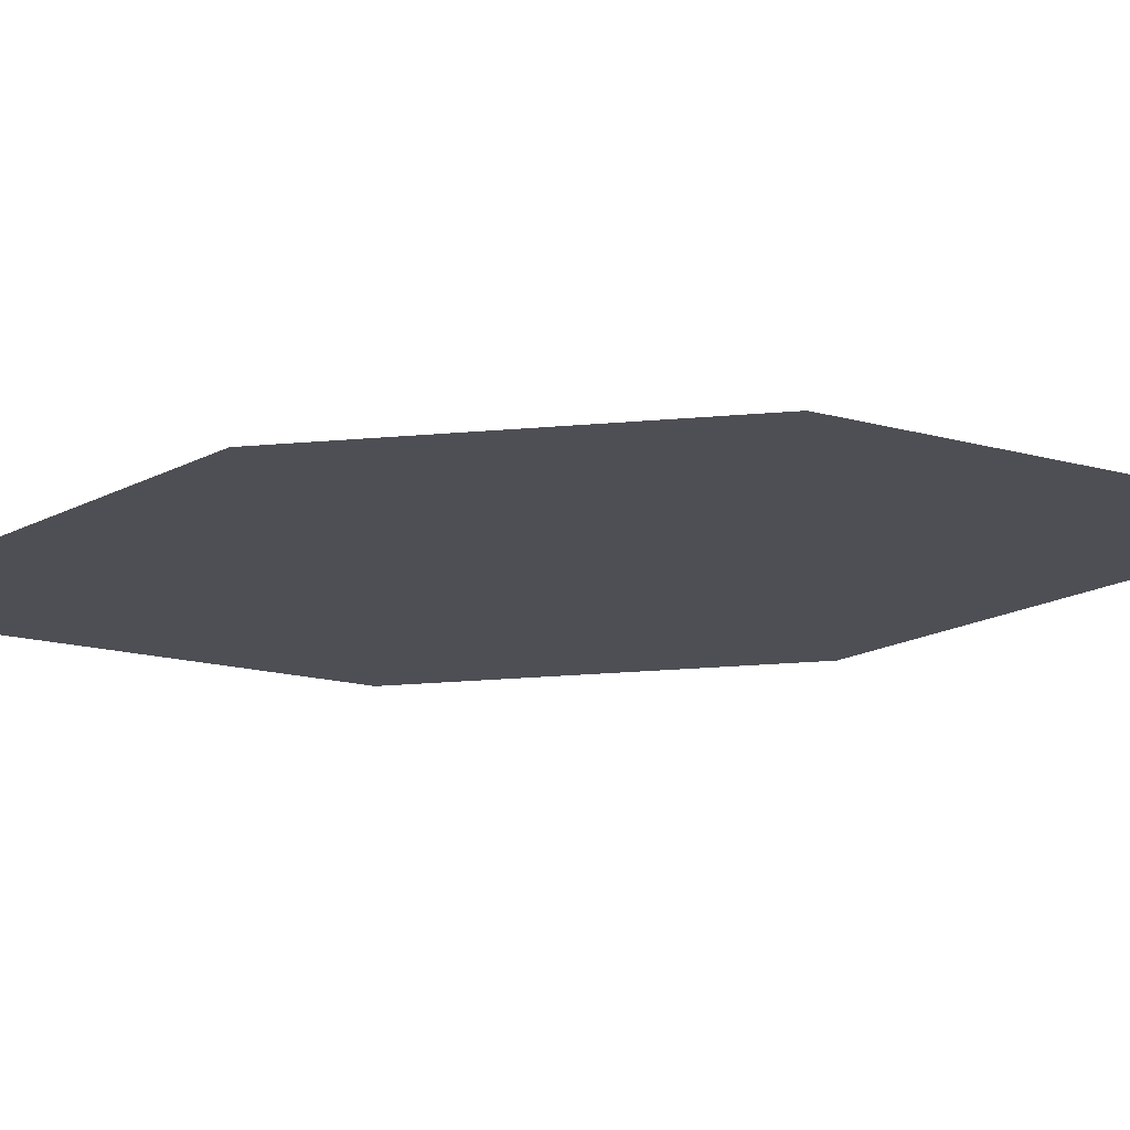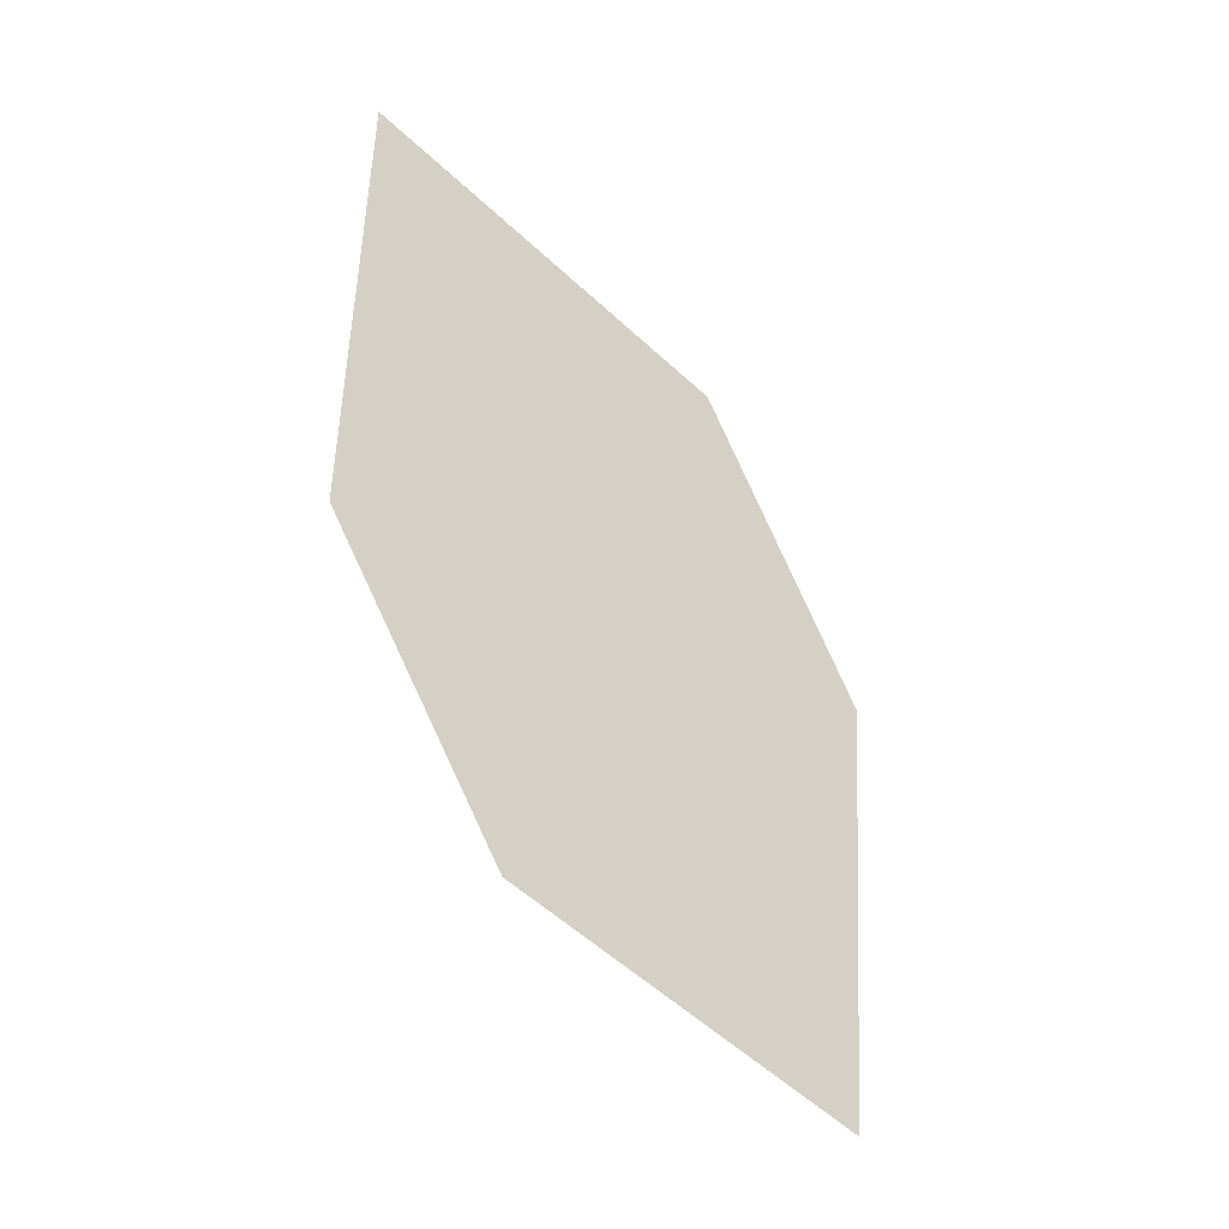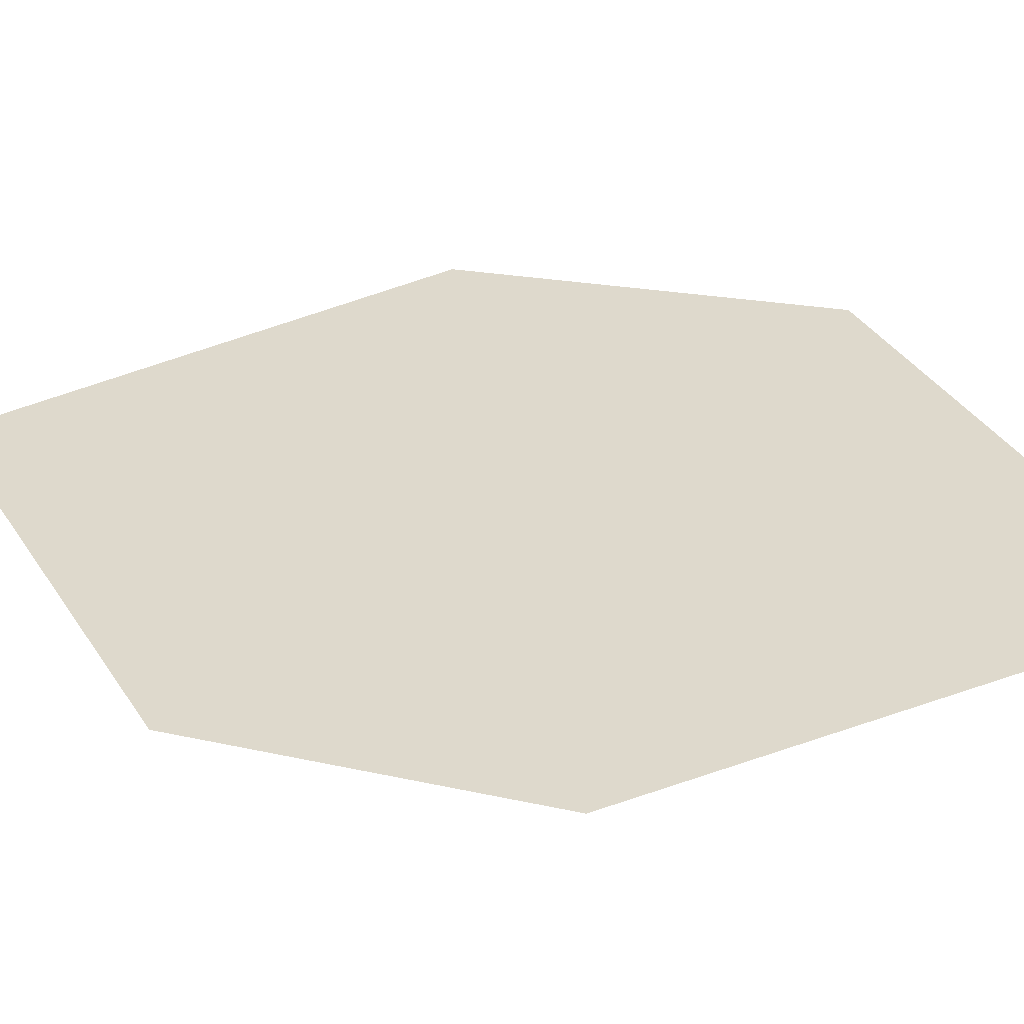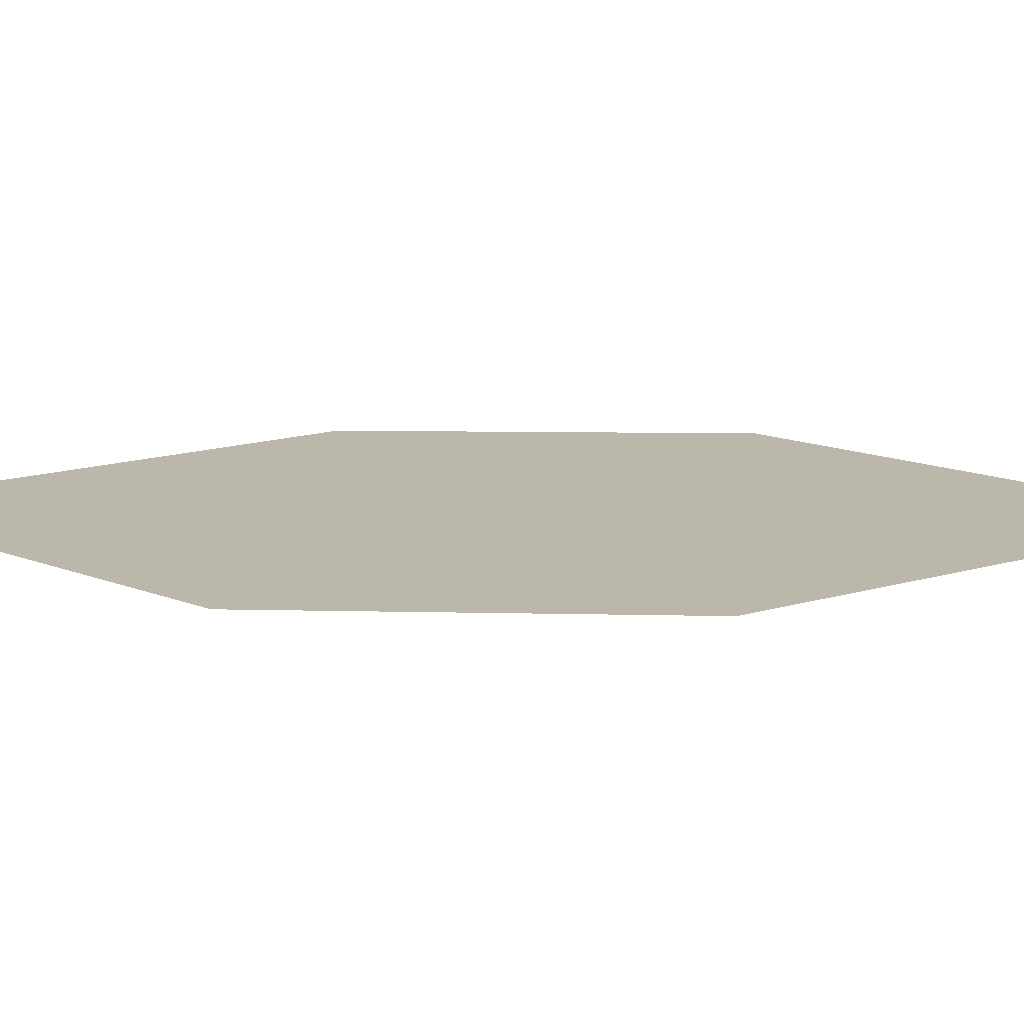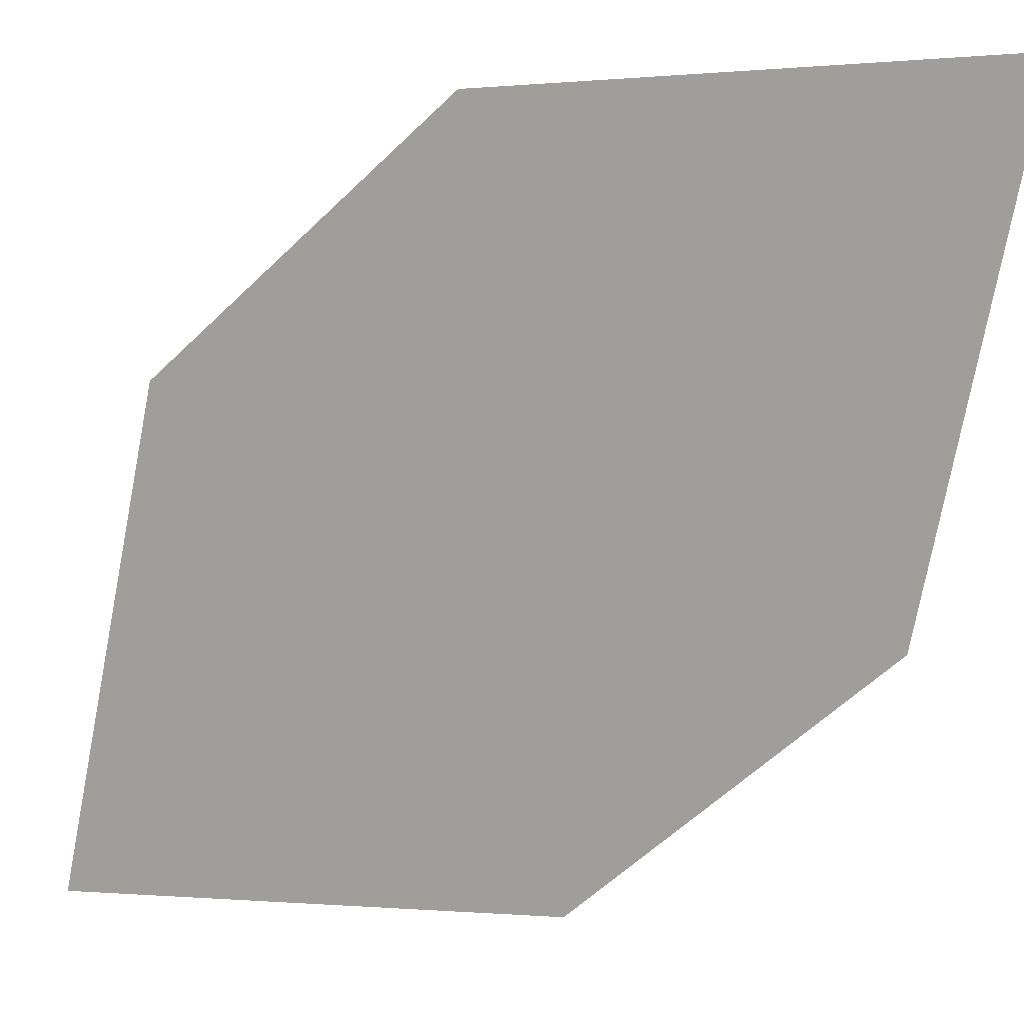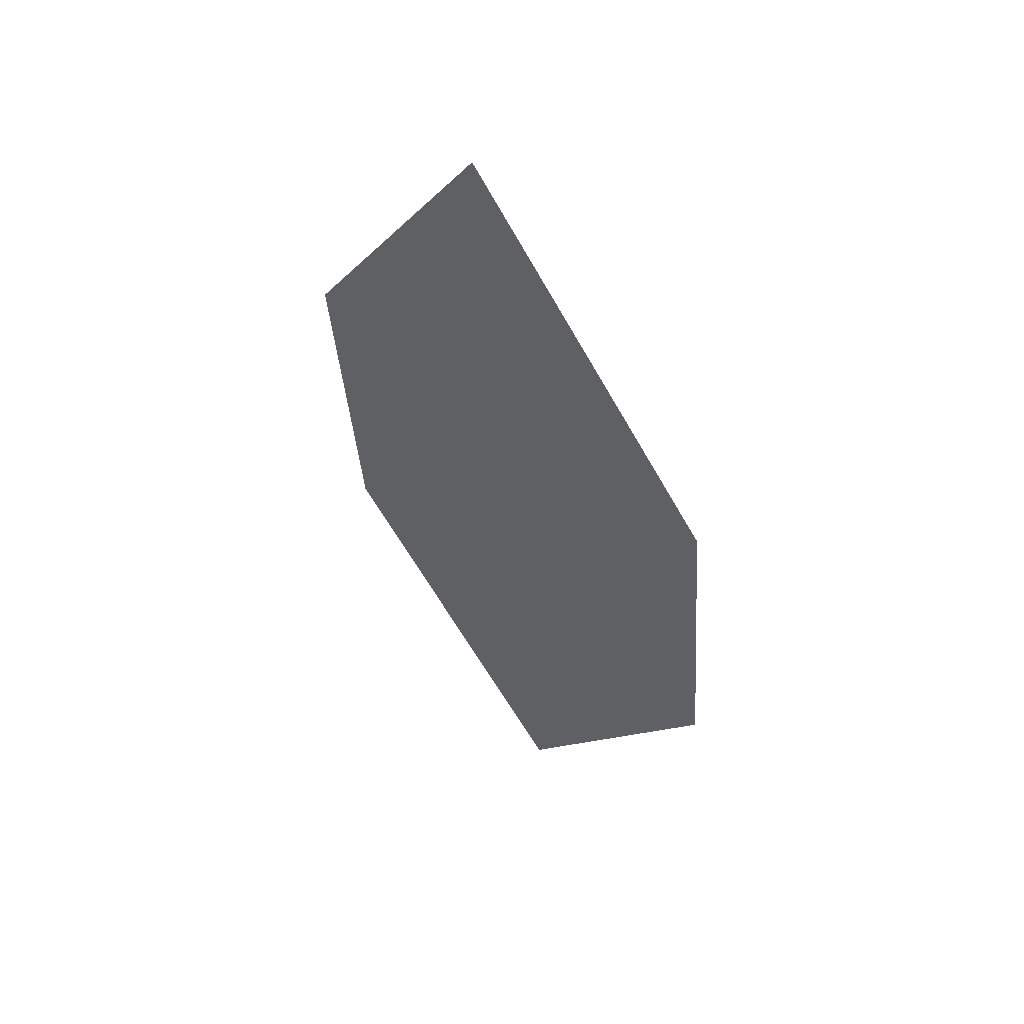
<metadata>
{"format":"obj","ext":"obj","renderer":"f3d","projection":"perspective","resolution":1024,"background":"white","views":[{"elev":-52.4,"azim":121.2,"up":"+Z"},{"elev":-7.5,"azim":-11.1,"up":"+Y"},{"elev":10.6,"azim":142.4,"up":"+Z"},{"elev":-19.3,"azim":120.5,"up":"+Z"},{"elev":-51.9,"azim":-19.0,"up":"+Z"},{"elev":78.0,"azim":74.9,"up":"+Y"}]}
</metadata>
<code>
o leaves.259
v 0.02028 -0.08001 2.167
v 0.01404 -0.1283 2.187
v 0.07345 -0.1939 2.173
v 0.06196 -0.1076 2.151
v 0.07969 -0.1456 2.153
v 0.03176 -0.1663 2.188
f 1 2 6 3
f 1 3 5 4

</code>
